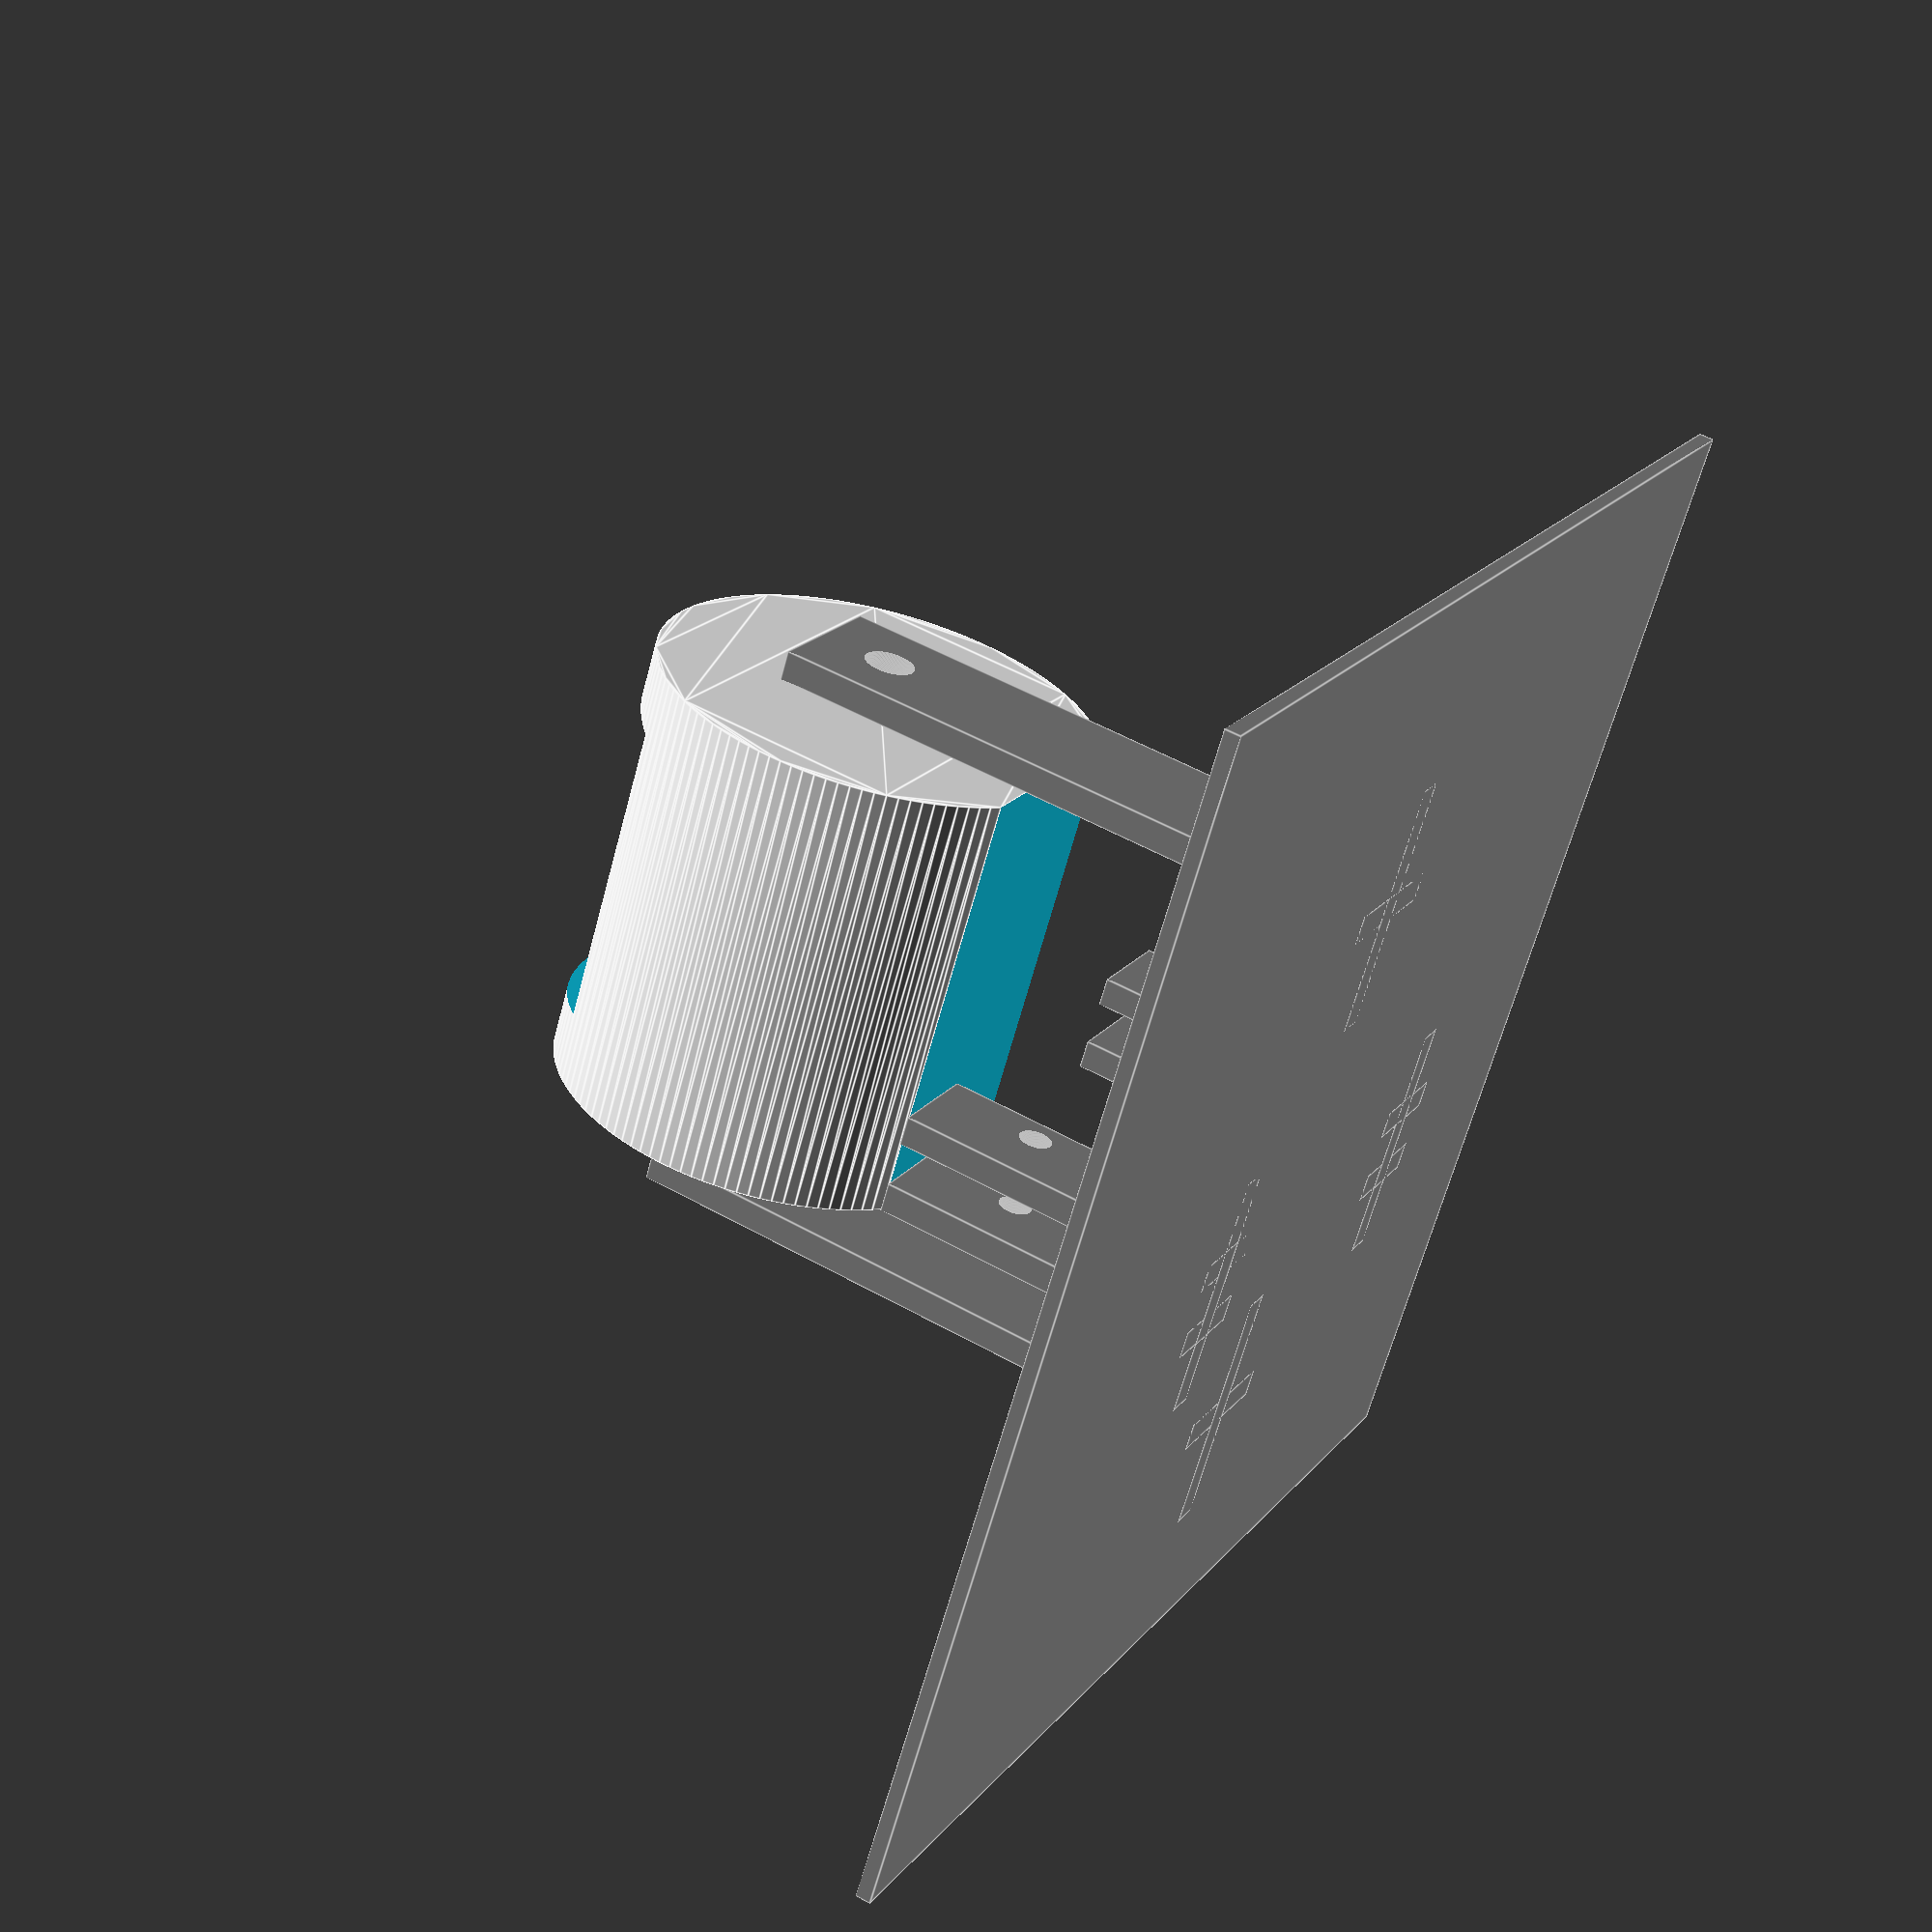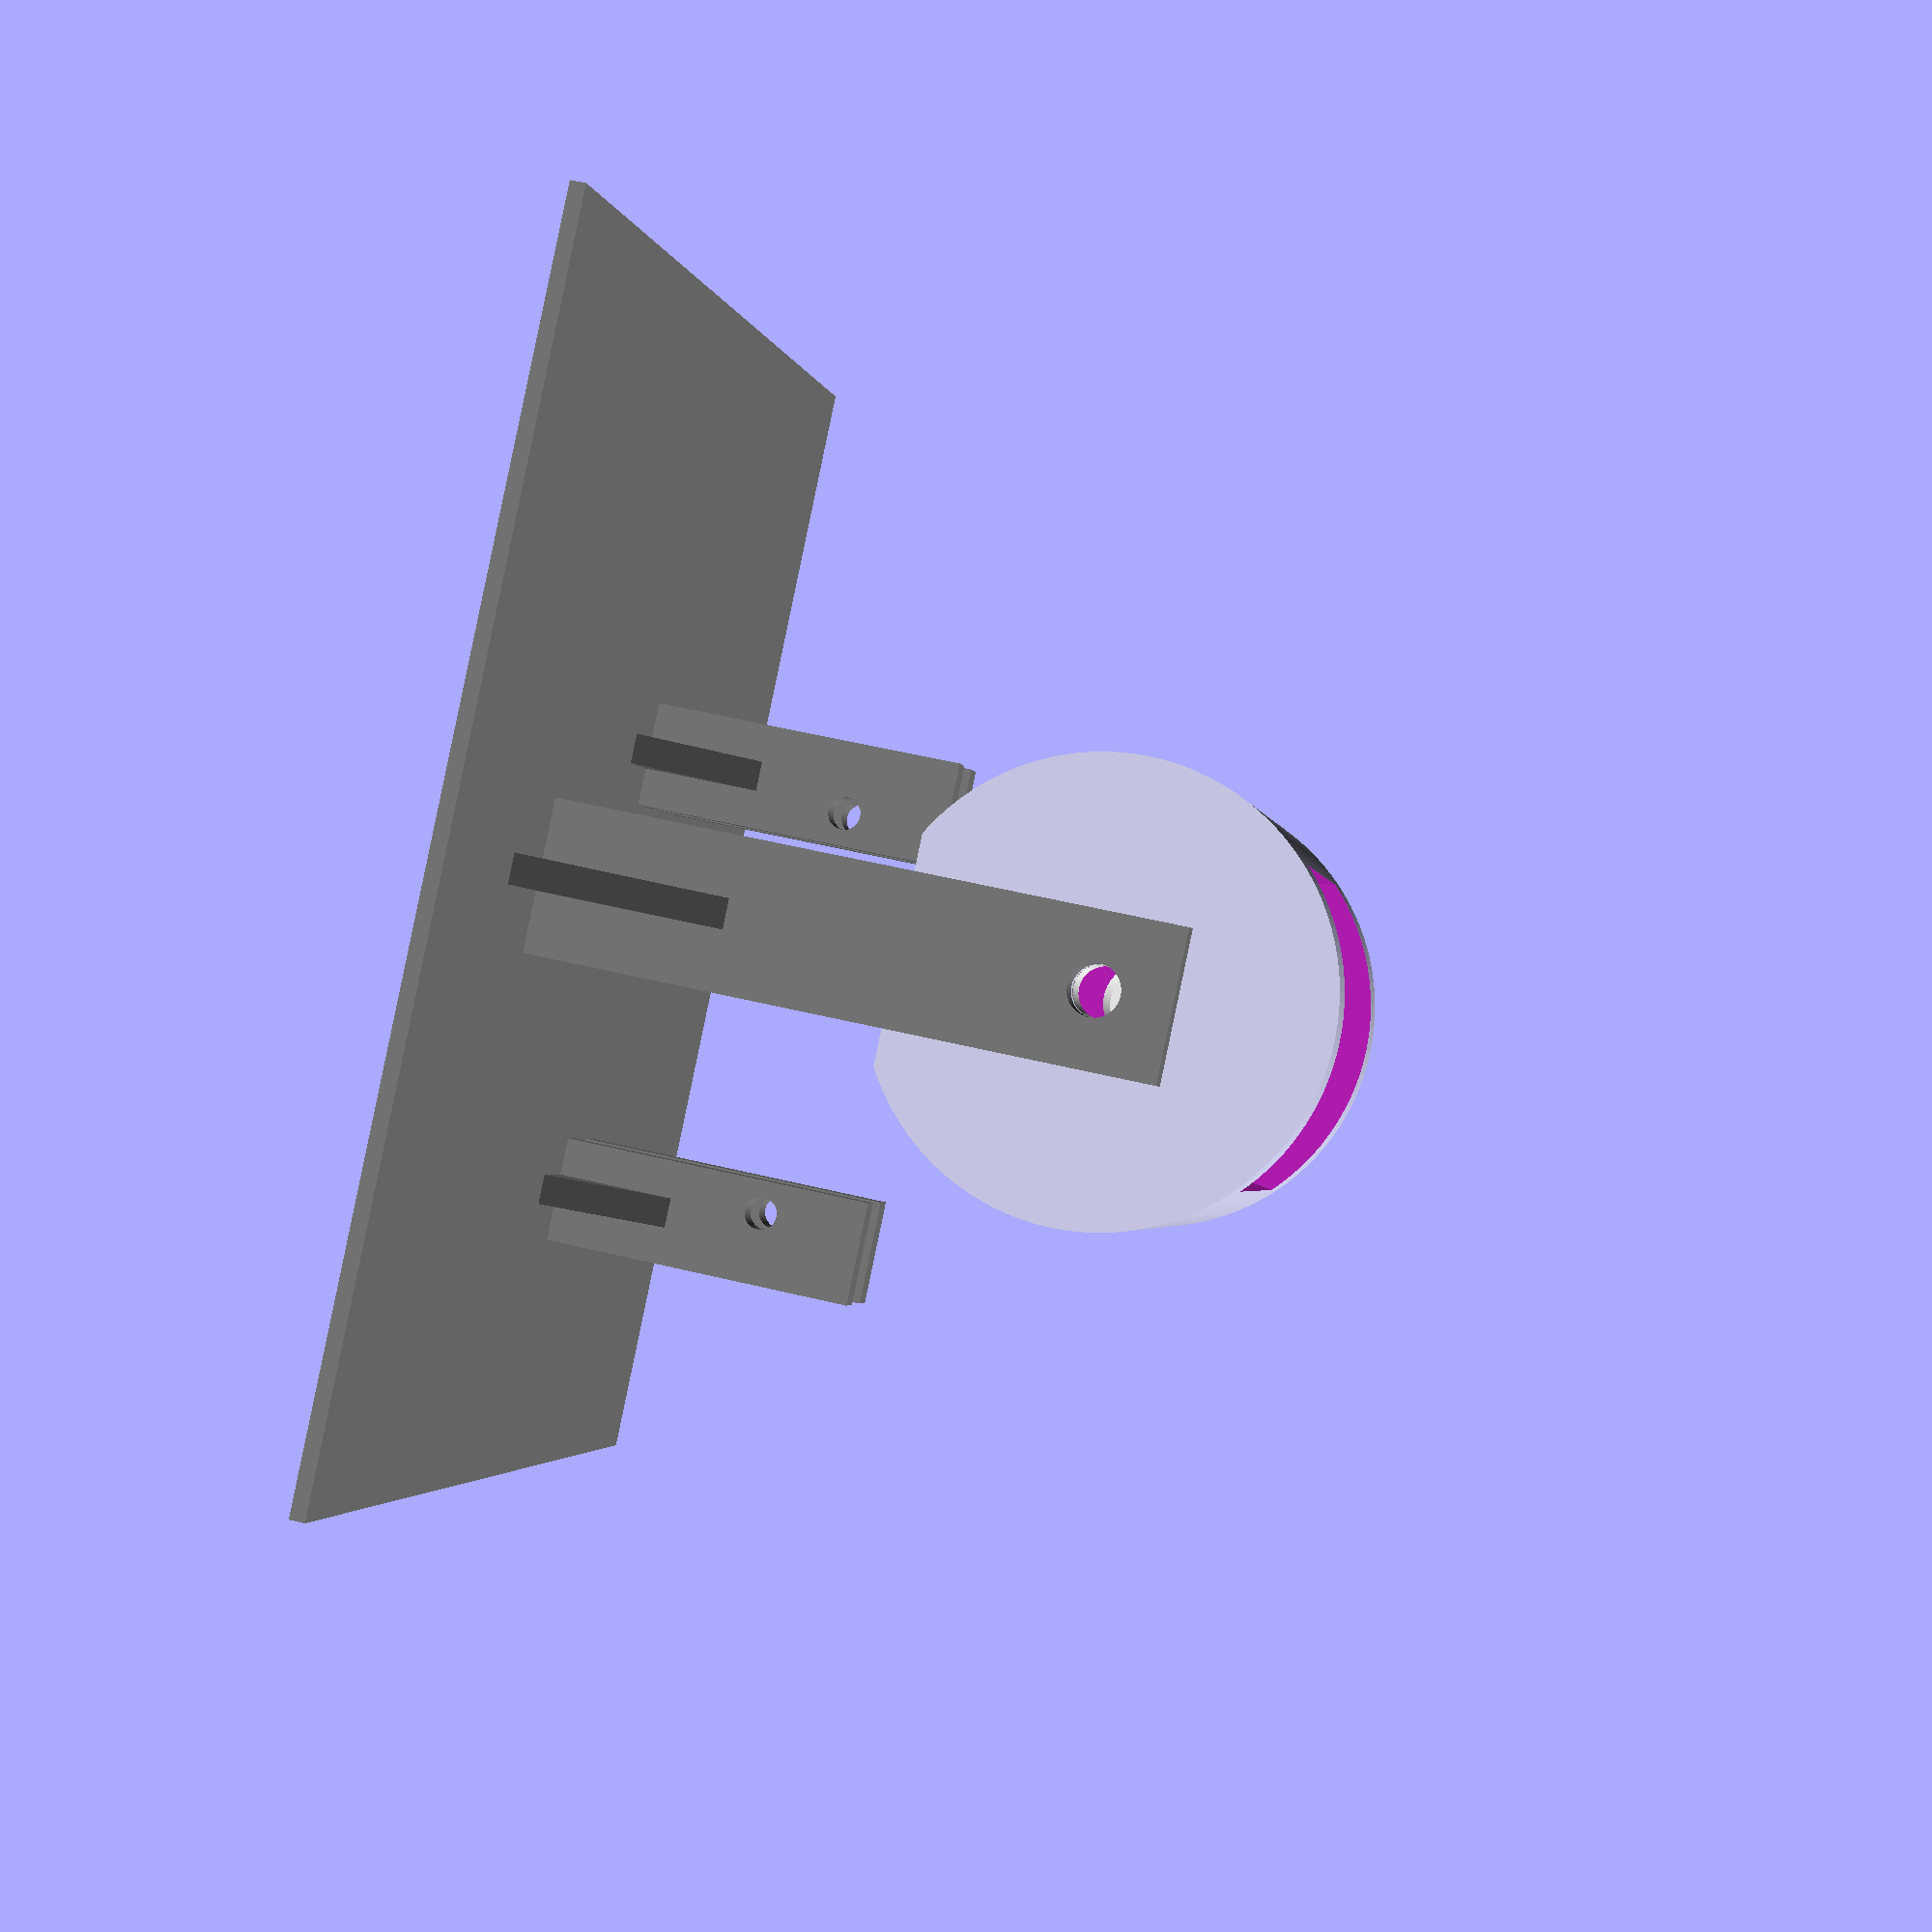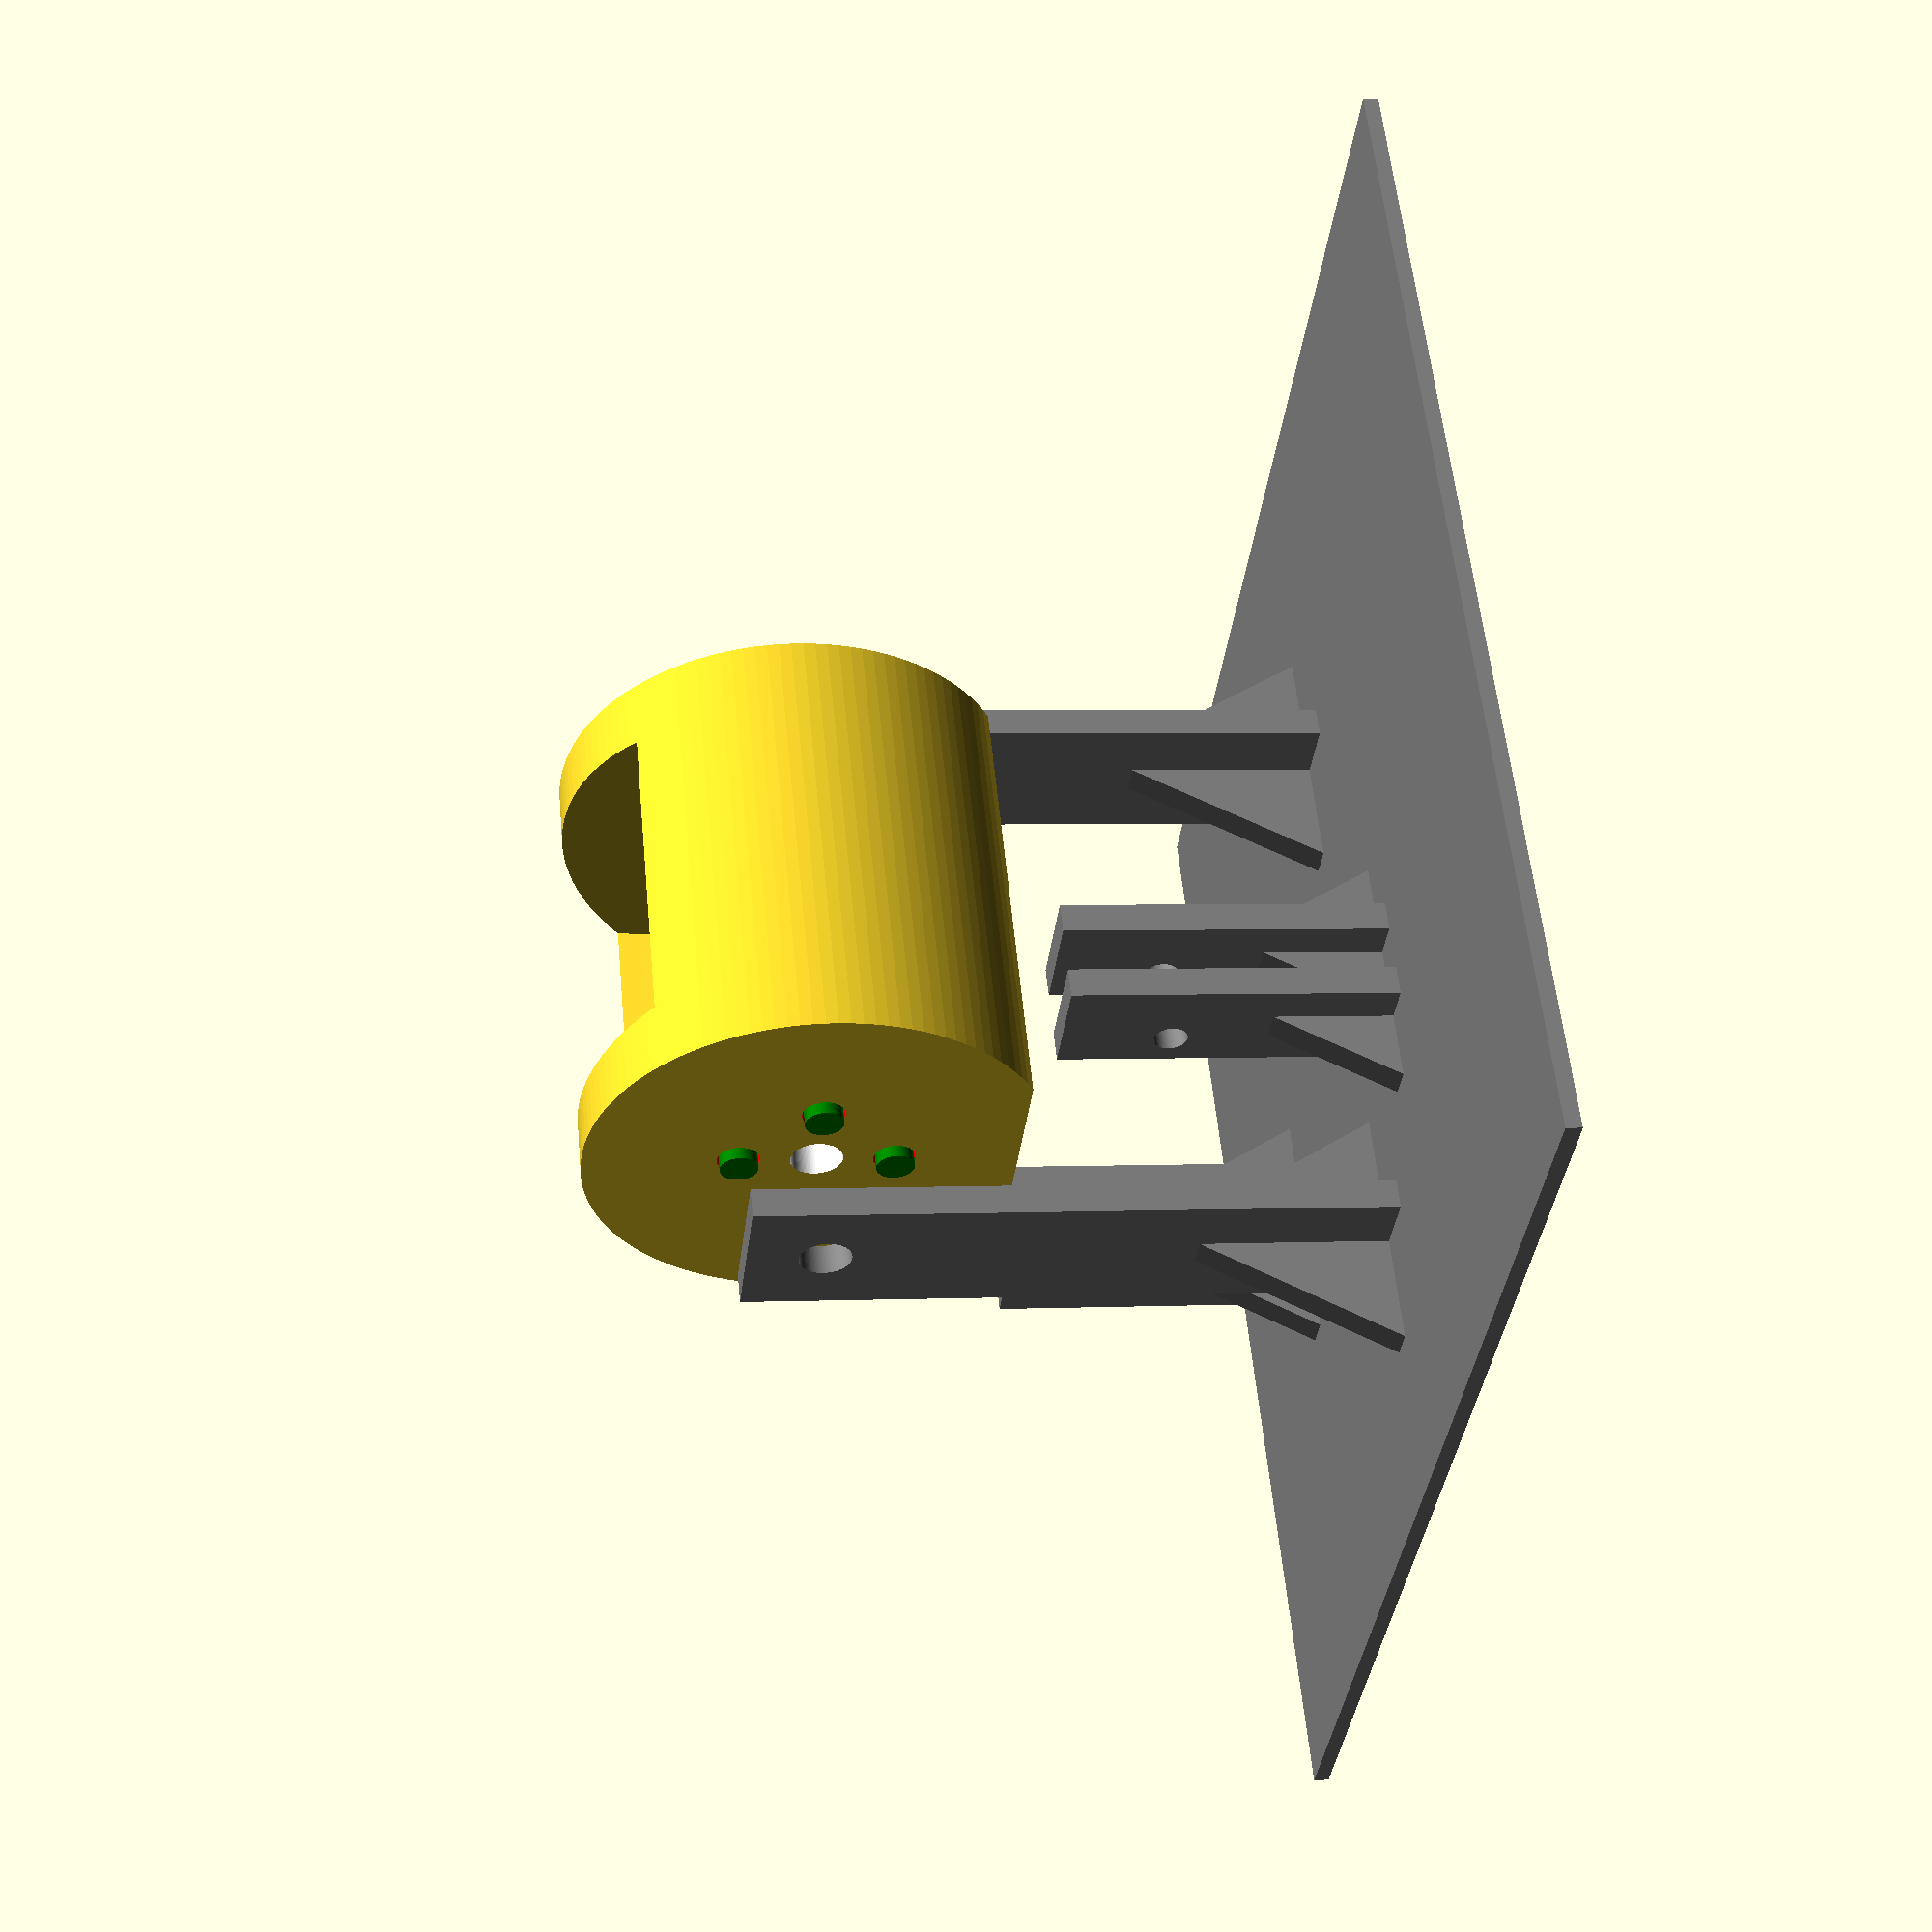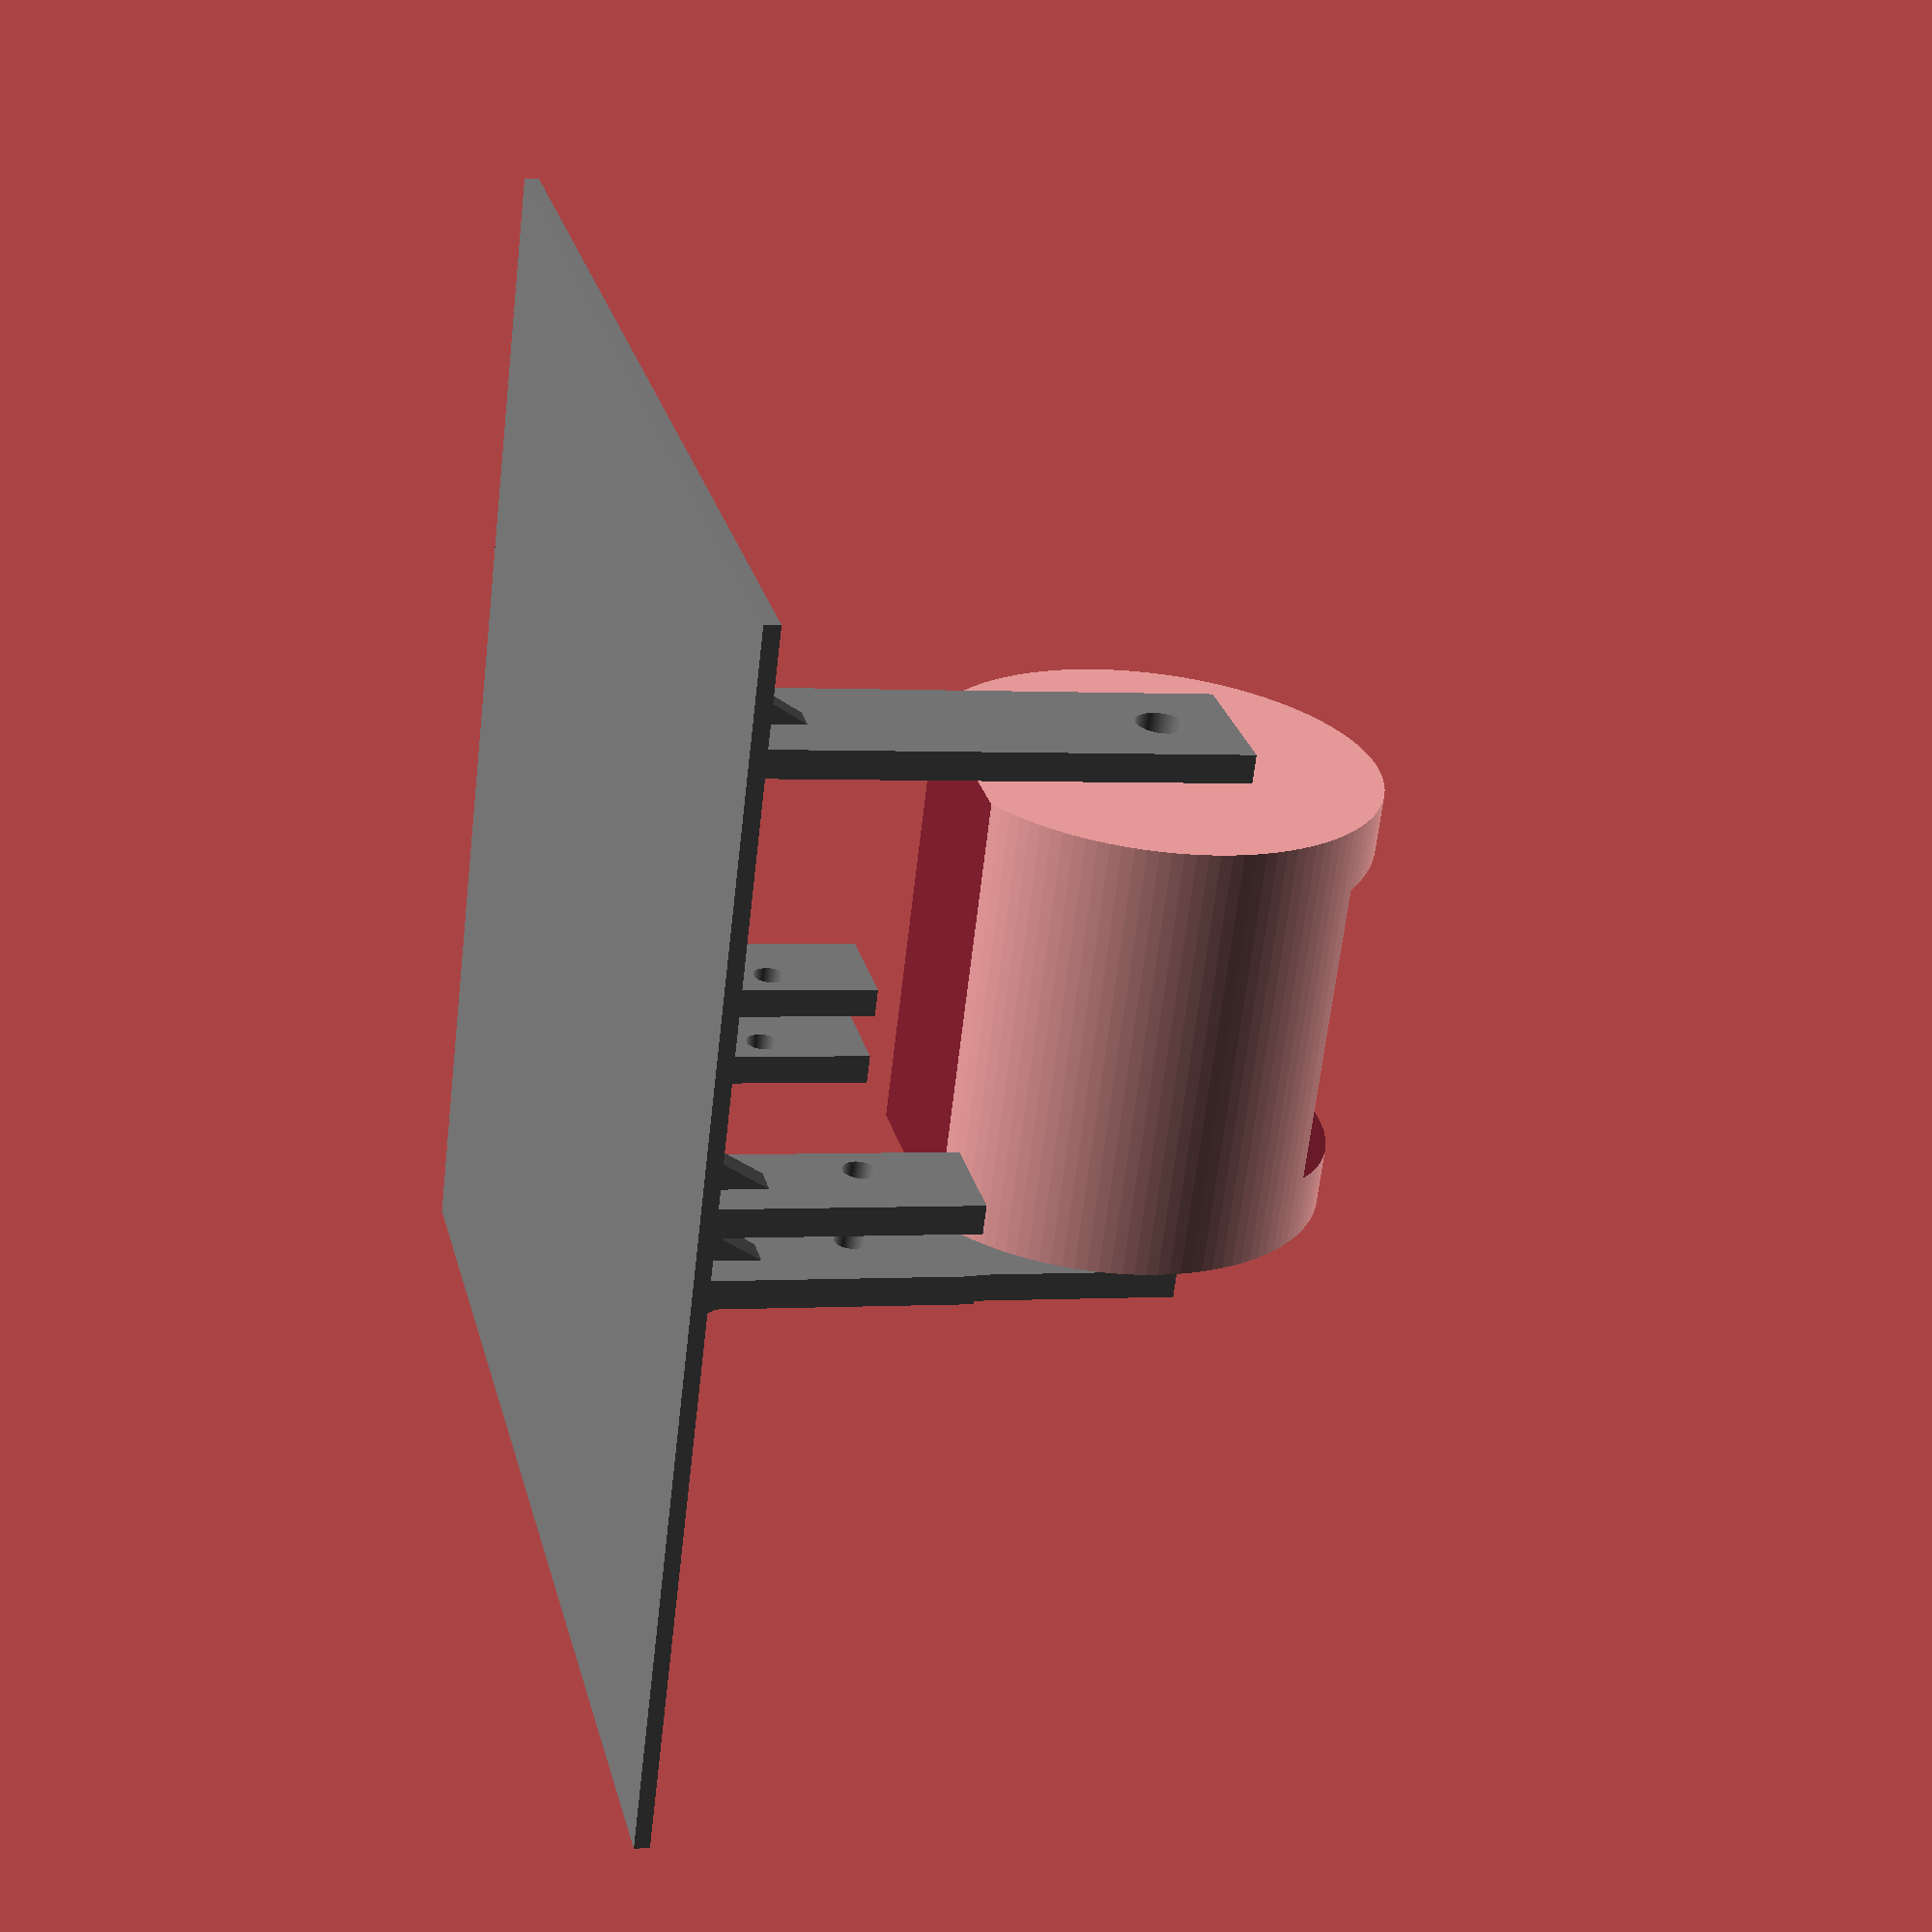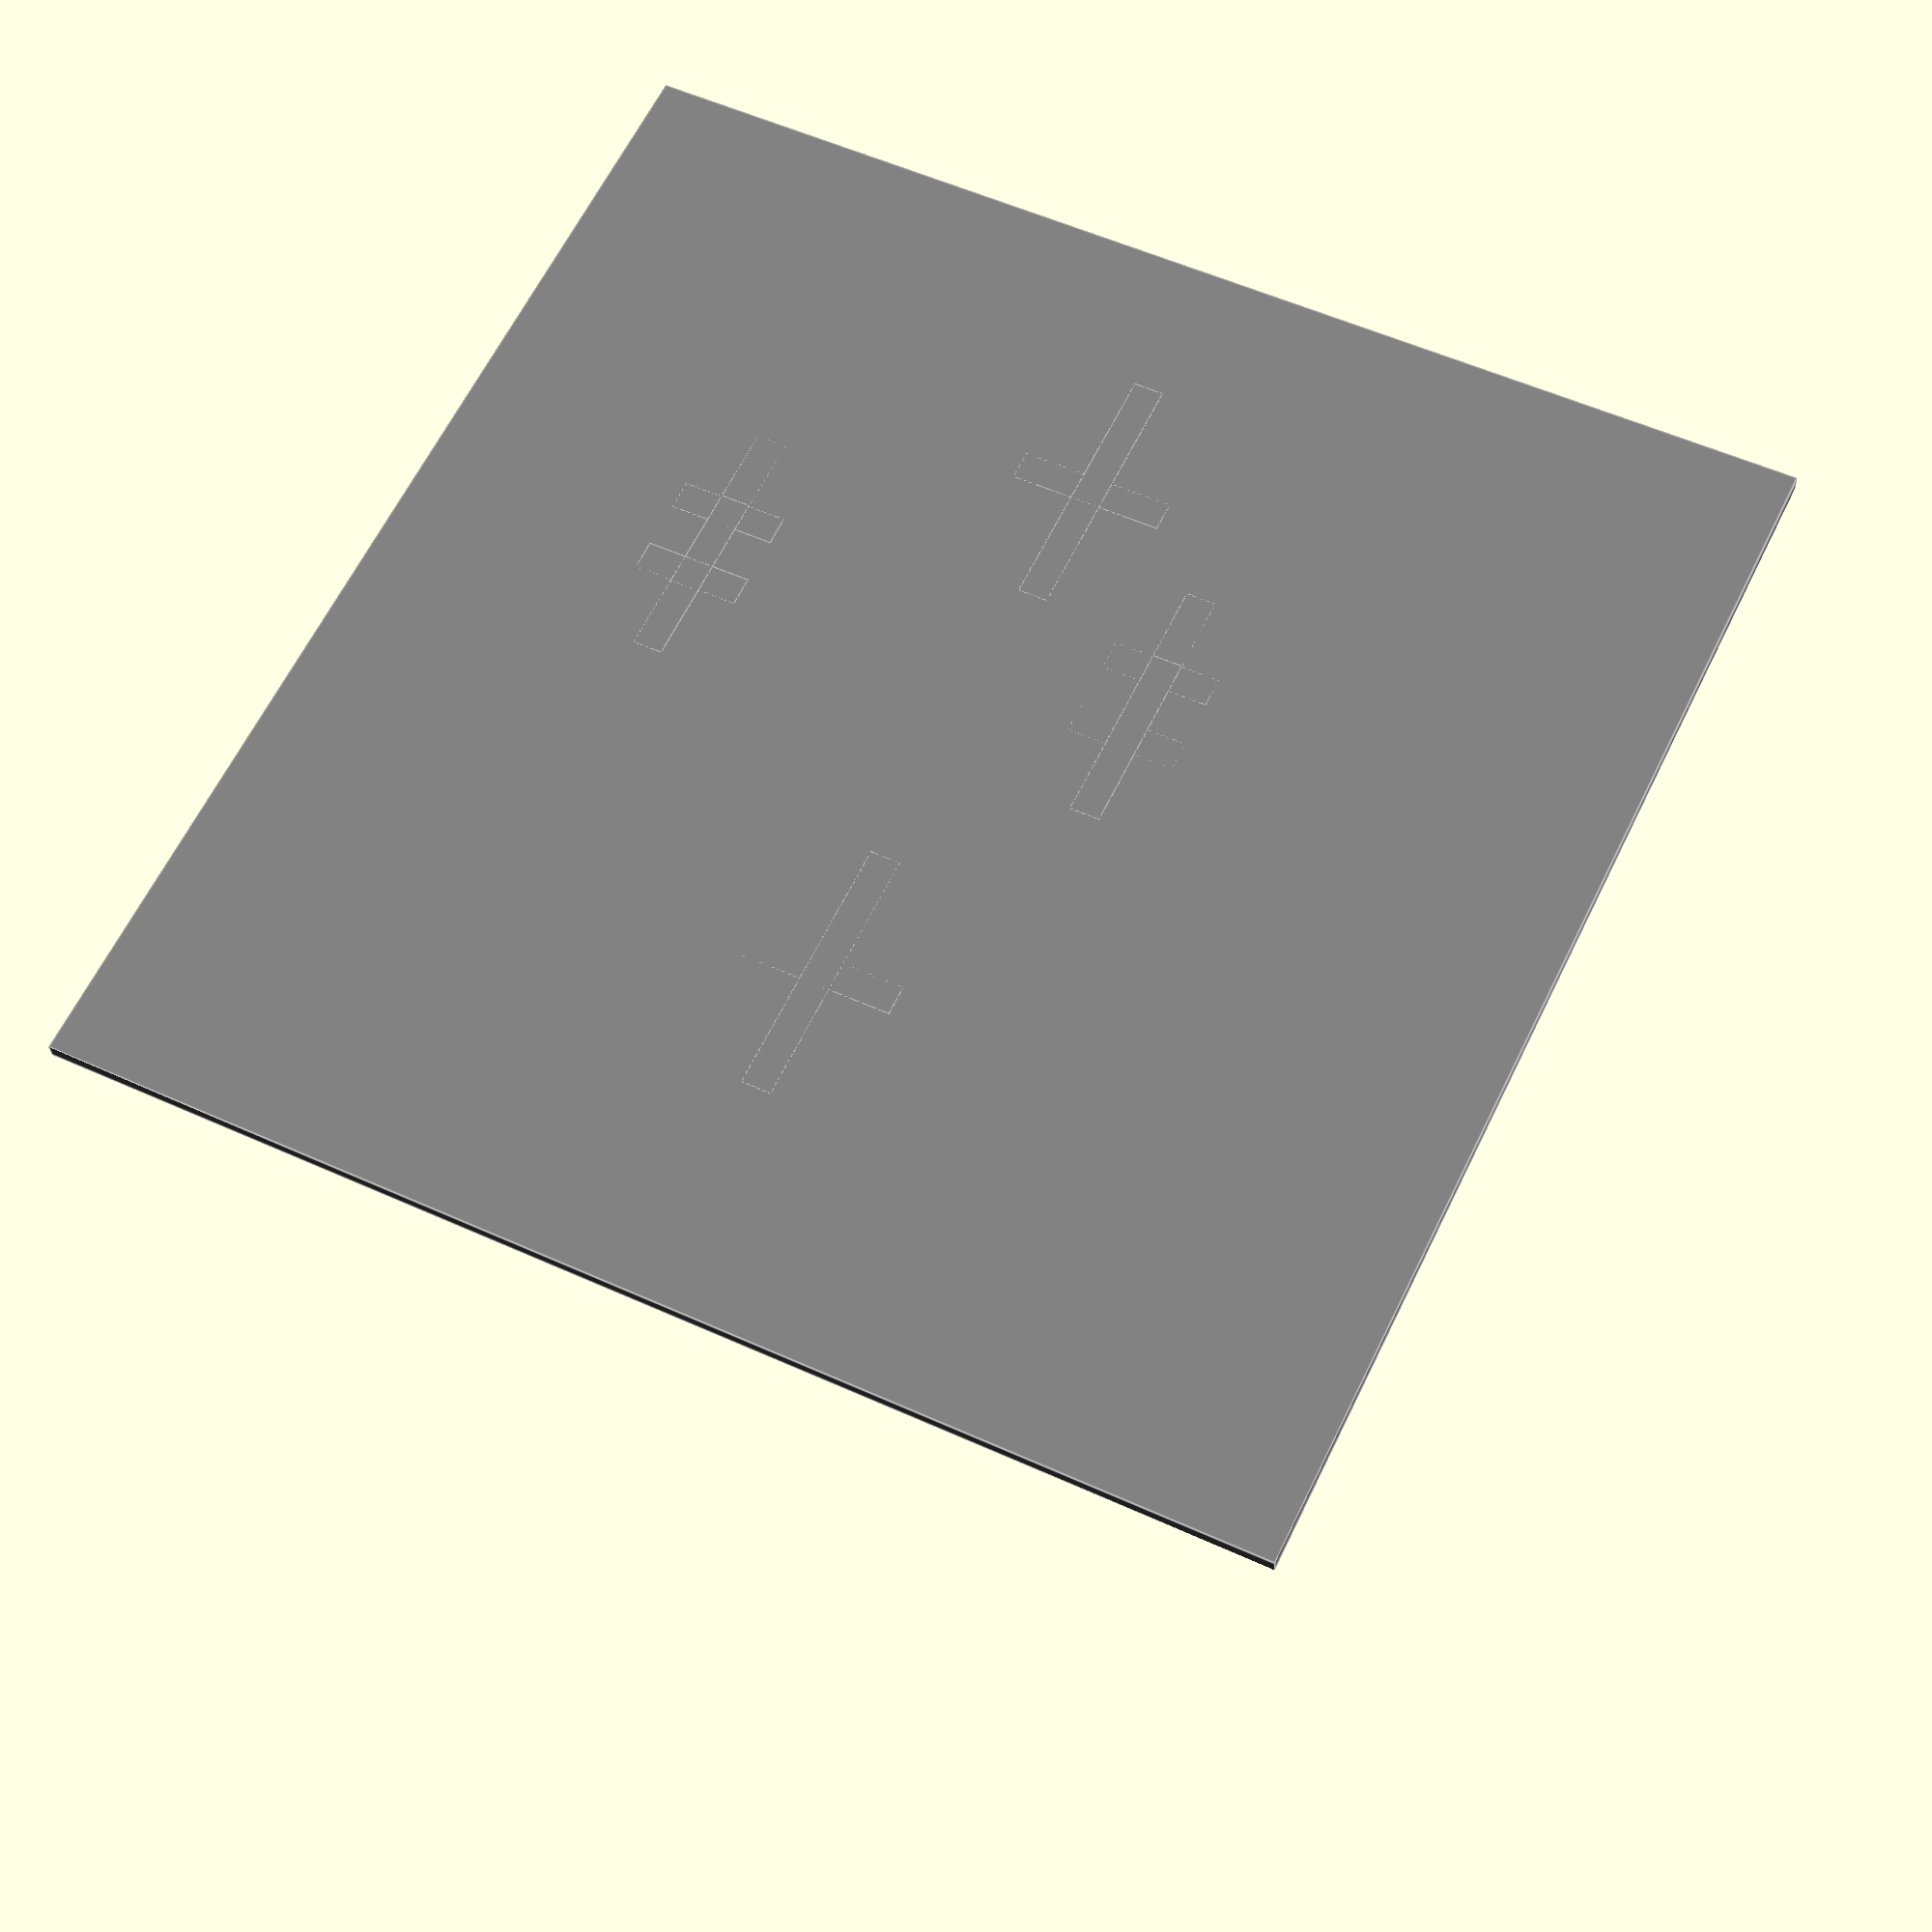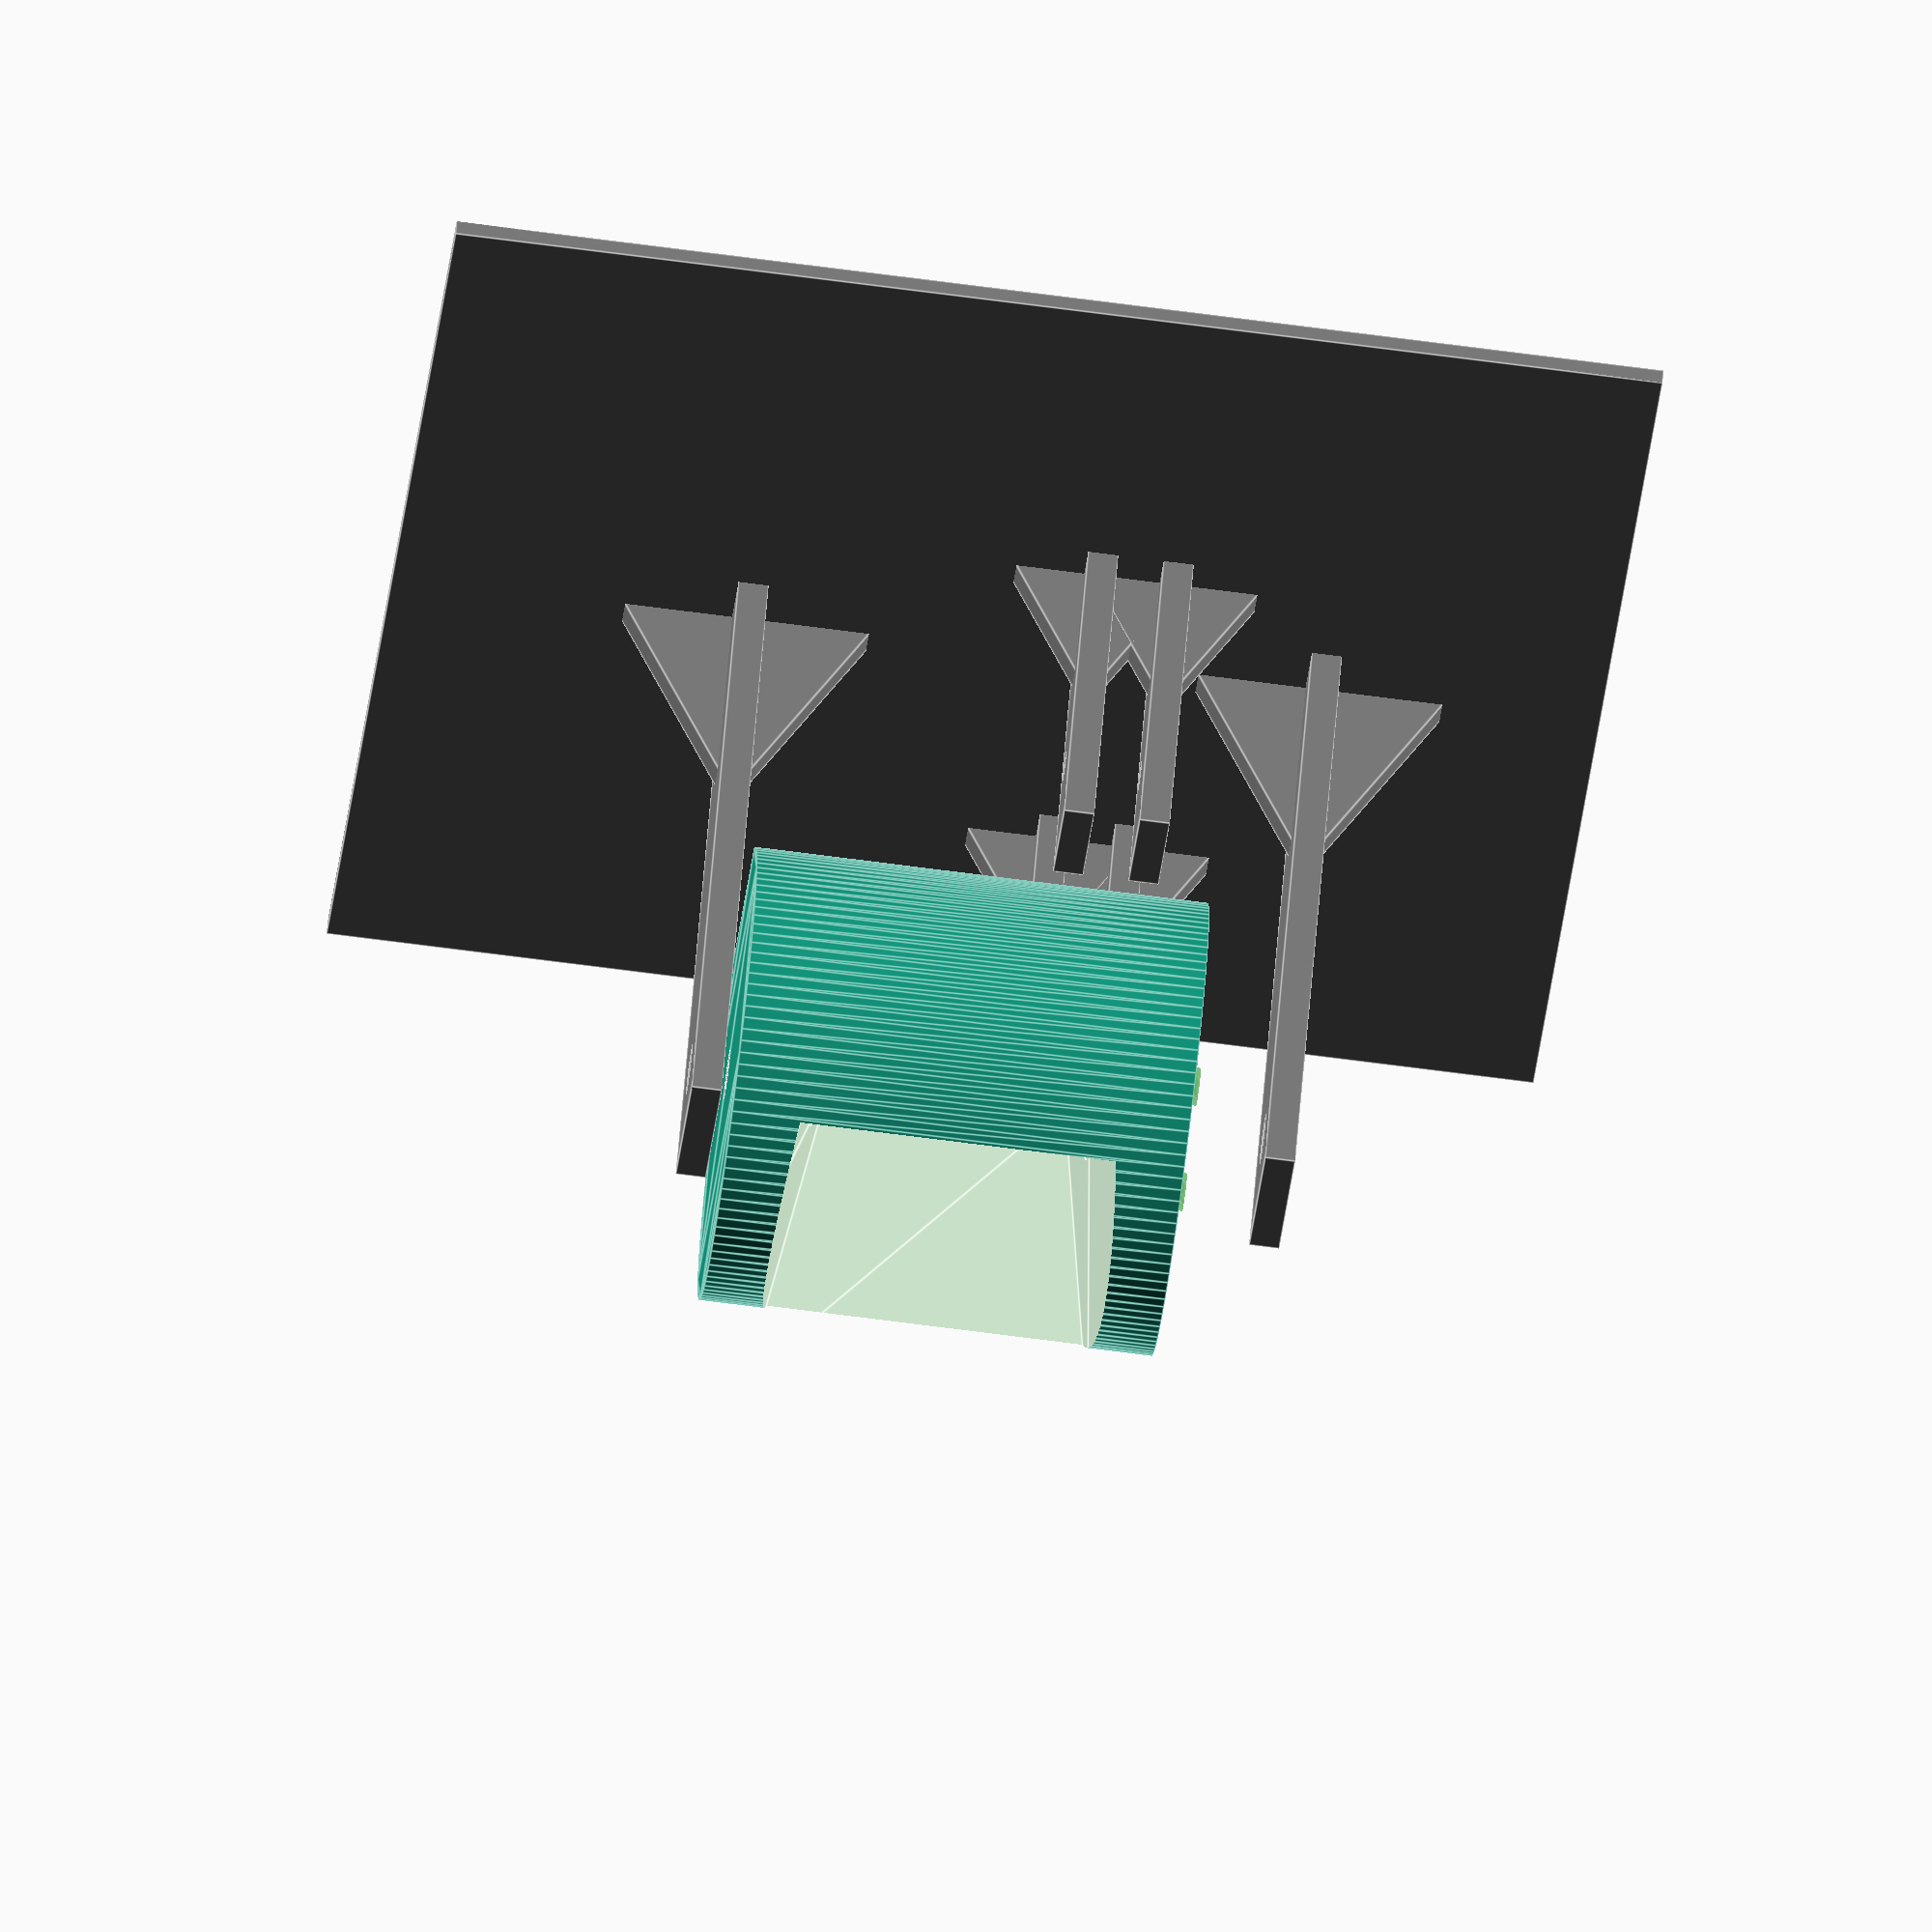
<openscad>
use <MCAD/involute_gears.scad>
use <MCAD/servos.scad>

module tube(diameter, length) {
  radius = diameter / 2;
  linear_extrude(height = length)
  circle(r = radius);
}

module screwCutout(shaftDiameter, shaftLength, headDiameter, headLength) {
  union() {
    tube(shaftDiameter, shaftLength+0.1);
    translate([0,0,shaftLength])
    tube(headDiameter, headLength);
  }
}

module m3Cutout(length) {
  screwCutout(3.4, length, 5.5, 8);
}

module gearFixationBolts(scaleFactor = 1){
  boltDiameter = 2.5;
  boltLength = 2.5;

  color("red")
  translate([0,0,-0.1])
  for (a =[0:90:360]) {
    rotate([0,0,a]) {
      translate([0,5,0])
      scale(scaleFactor)
      tube(boltDiameter, boltLength+0.1);
    }
  }
}

module candyGear(thickness = 5, bolts=false, bore_diameter = 3.4) {
  gearThickness = thickness - 0.4;
  teeth          = 12;
  circular_pitch = 330;
  translate([0,0,-0.2])
  union() {
    gear (
        number_of_teeth = teeth,
        circular_pitch  = circular_pitch,
        backlash        = 0.7,
        bore_diameter   = bore_diameter,
        hub_thickness   = gearThickness,
        gear_thickness  = gearThickness,
        rim_thickness   = gearThickness,
        rim_width       = 5,
        circles = 4

    );
    if(bolts == true){
      translate([0,0,gearThickness])
      gearFixationBolts();
    }
  }
}

module candyPortioner(diameter, length) {
  radius = diameter / 2;

  rotate([0,90,0]) {
    difference() {
      difference(){
        difference() {
          cutoutSize = (length/2) - 4;
          insetDepth = 6;
          cutoutHeight = radius + insetDepth + 1;
          tube(diameter, length);
          translate([insetDepth,0,0])
          translate([0,0,length/2])
          scale([1,(diameter/length),1])
          rotate([90,0,-90])
          rotate([0,0,45])
          cylinder(h = cutoutHeight, r1 = cutoutSize, r2 = cutoutSize+5, $fn = 4);
          translate([(diameter/2)-2, -diameter,-length/2])
          cube([10, diameter *2, length *2]);
        }
        gearFixationBolts(1.1);

      }
      color("white") {
        shaftLength = 25;
        translate([0,0,-shaftLength+3])
        m3Cutout(shaftLength);
        rotate([0,180,0])
        translate([0,0,-length-shaftLength+3])
        m3Cutout(shaftLength);
      }
    }
  }
}

module supportStrut(thickness, width, height, singleSupport) {
  translate([-thickness/2, -width/2,0])
  union(){
    cube([thickness,width,height]);
    translate([thickness/2,(width-thickness)/2,width/2])
    rotate([0,-90,0])
    rotate([-90,0,0])
    cylinder(thickness,width,width,$fn=3);
  }
}

module supportStrutWithHole(thickness, width, height, diameter, holeHeight, offsetFromCenter = 0, singleSupport = false) {
  difference(){
    supportStrut(thickness, width, height, singleSupport);
    translate([-thickness,offsetFromCenter,holeHeight])
    rotate([0,90,0])
    tube(diameter, 2*thickness);
  }
}


module basePlate() {
  color("grey")
  union(){
    cube([80,80,1]);

    translate([29.2,30.3,0])
    union() {
      supportStrutWithHole(2,7,22, diameter=2.2, holeHeight=15, offsetFromCenter=1.3);
      translate([5,0,0])
      supportStrutWithHole(2,7,22, diameter=2.2, holeHeight=15, offsetFromCenter=1.3);
    }

    translate([29.2,60.3,0])
    union() {
      supportStrutWithHole(2,7,22, diameter=2.2, holeHeight=15, offsetFromCenter=-1.3);
      translate([5,0,0])
      supportStrutWithHole(2,7,22, diameter=2.2, holeHeight=15, offsetFromCenter=-1.3);
    }

    translate([56.5,40,0])
    supportStrutWithHole(2,10,42, diameter=3.4, holeHeight=37);

    translate([18.5,40,0])
    supportStrutWithHole(2,10,42, diameter=3.4, holeHeight=37);
  }
}

module all(){
  translate([-15,0,37])
  candyPortioner(30, 30);

  translate([-20,0,37])
  rotate([0,90,0])
  color("green")
  candyGear(bolts=true);

  translate([-20,0,15])
  rotate([0,90,0])
  rotate([0,0,15])
  color("blue")
  candyGear();

  translate([10,0,15])
  rotate([0,270,0])
  color([0.3,0,0.3])
  alignds420(screws=1);

  translate([-40,-40,0])
  basePlate();
}

$fn = 120;


module servoGear(bore, hub) {
  teeth          = 12;
  circular_pitch = 330;
  thickness = 3;
  difference(){
    gear (
        number_of_teeth = teeth,
        circular_pitch  = circular_pitch,
        backlash        = 0.7,
        bore_diameter   = bore,
        hub_diameter    = 8,
        hub_thickness   = thickness+1,
        gear_thickness  = thickness,
        rim_thickness   = thickness,
        rim_width       = 30,
        circles = 0

    );
    translate([0,0,thickness-1.5
      ])
    tube(hub, 5);
    translate([0,0,-4.0])
    tube(5, 5);
  }
}
//candyPortioner(30, 40);

all();
//candyGear();
/*
for(factor = [0:1]) {
  translate([30*factor,0,0])
  rotate([0,0,factor*16])
  servoGear(2.6+0.3*factor, 4.5);
}

translate([0,30,0]){
  for(factor = [0:1]) {
    translate([30*factor,0,0])
    rotate([0,0,factor*16])
    servoGear(2.8, 4.3+0.3*factor);
  }
}
*/

</openscad>
<views>
elev=127.2 azim=60.1 roll=59.0 proj=p view=edges
elev=308.7 azim=232.7 roll=284.9 proj=p view=solid
elev=357.1 azim=231.4 roll=81.5 proj=p view=wireframe
elev=179.8 azim=64.1 roll=285.4 proj=p view=solid
elev=29.6 azim=64.2 roll=183.2 proj=p view=edges
elev=305.8 azim=186.1 roll=4.3 proj=o view=edges
</views>
